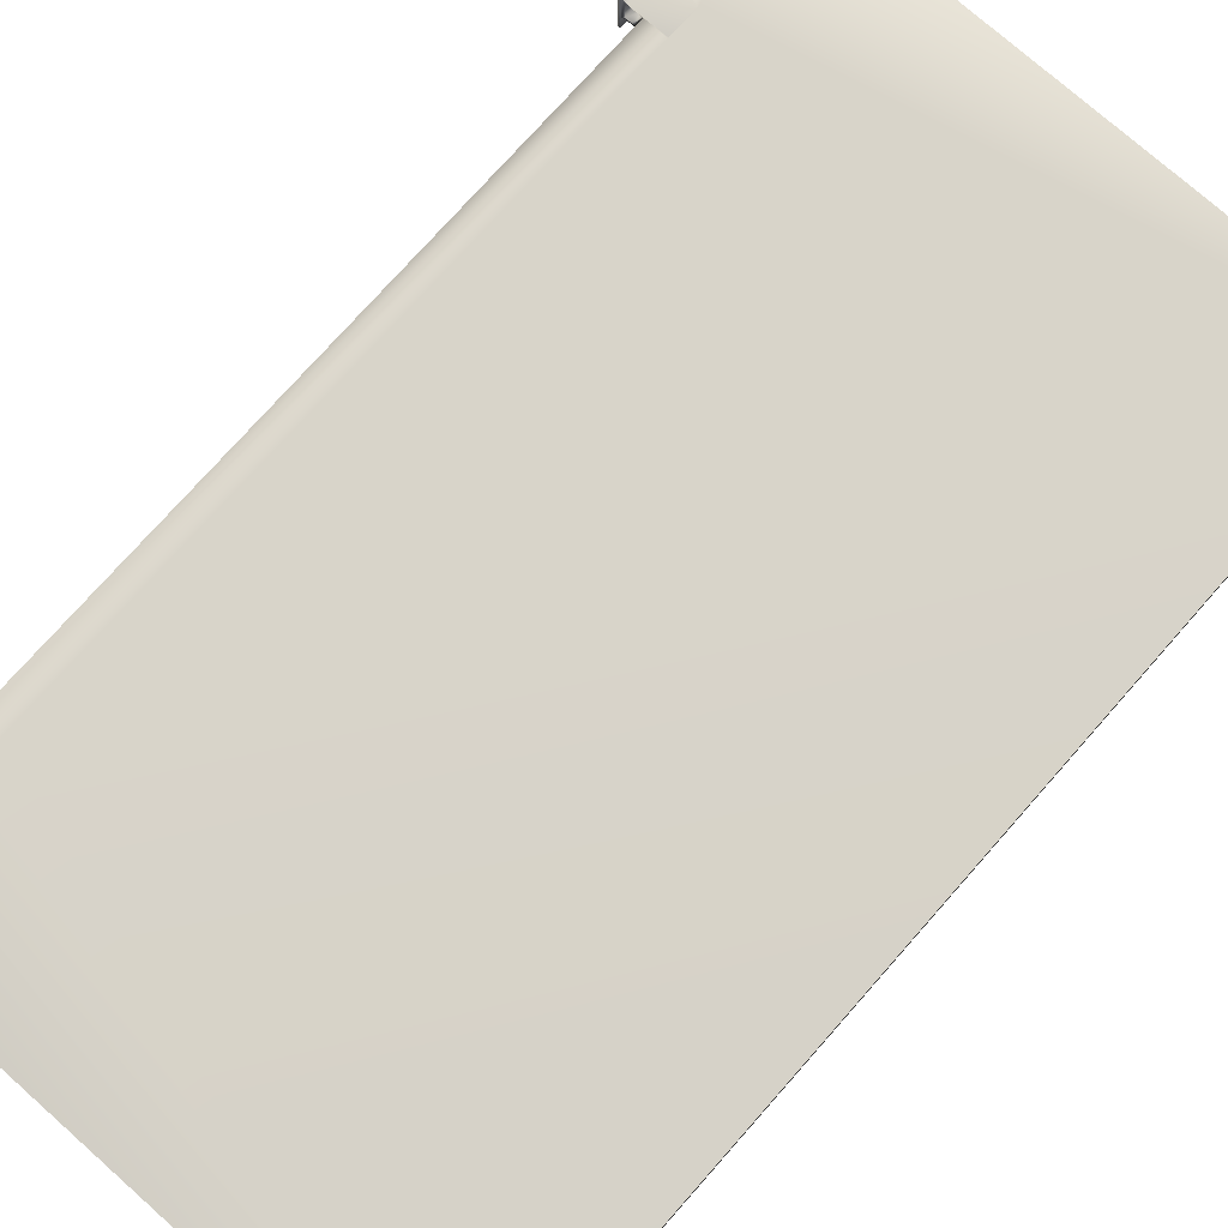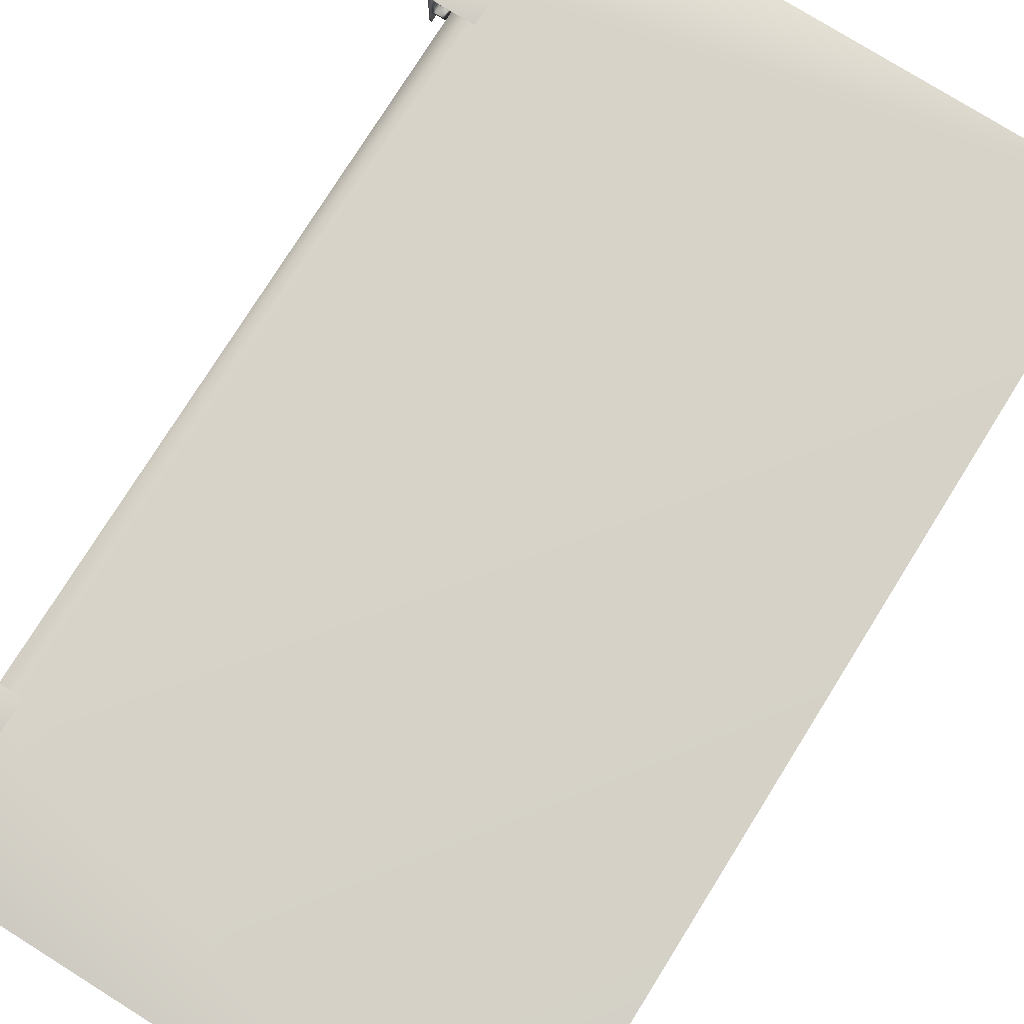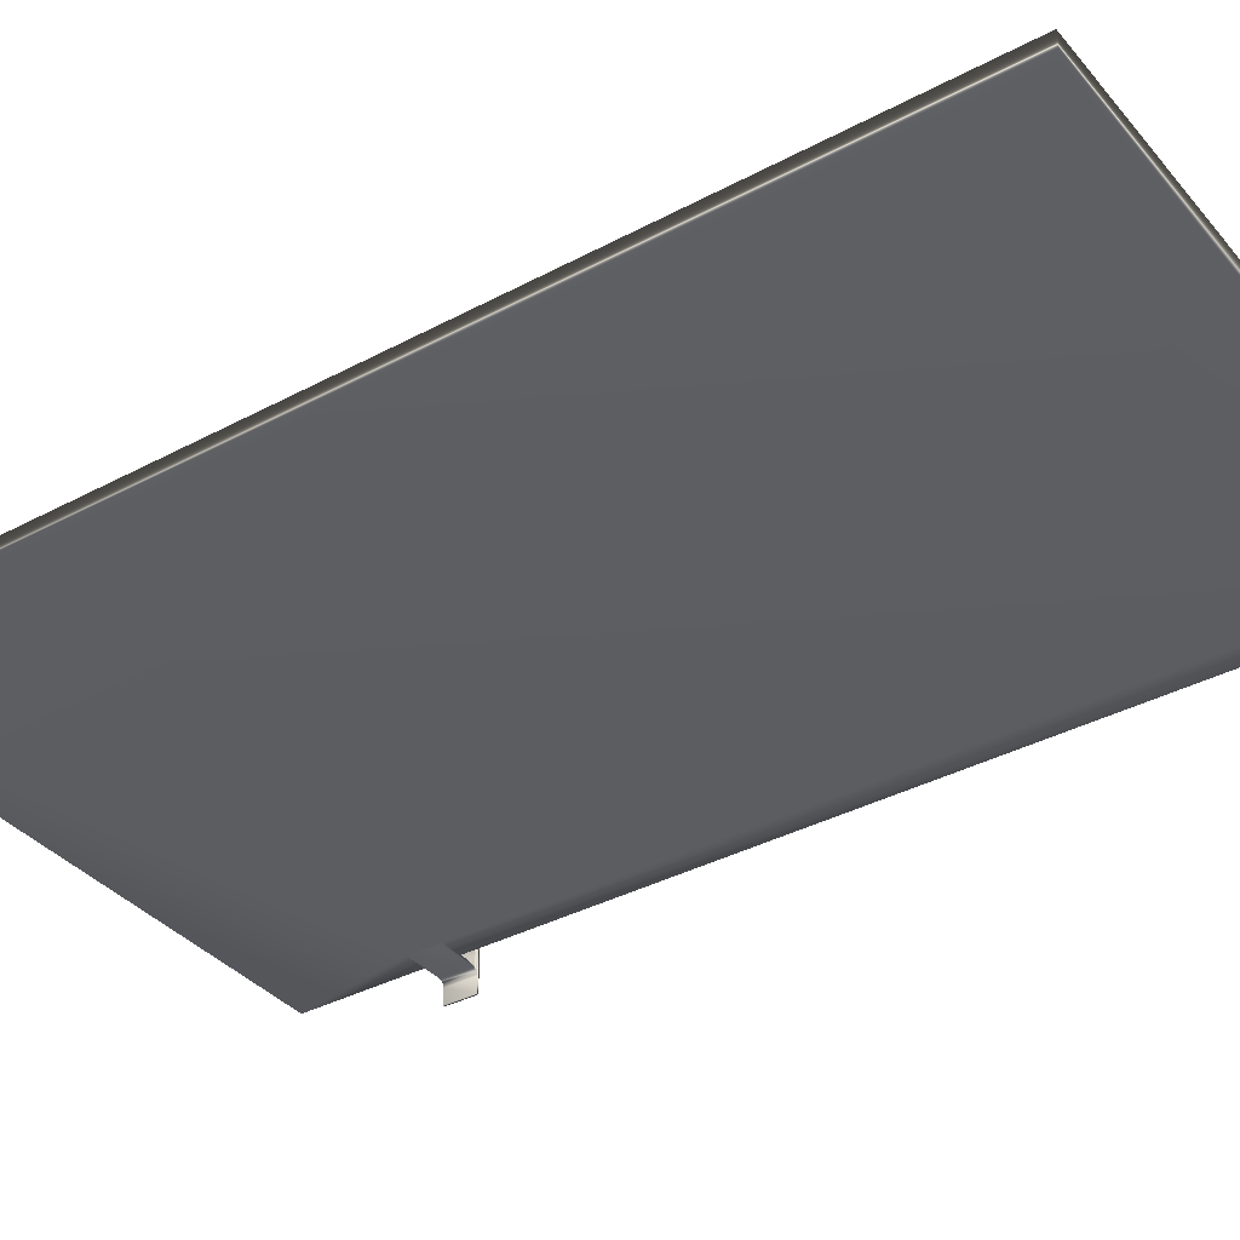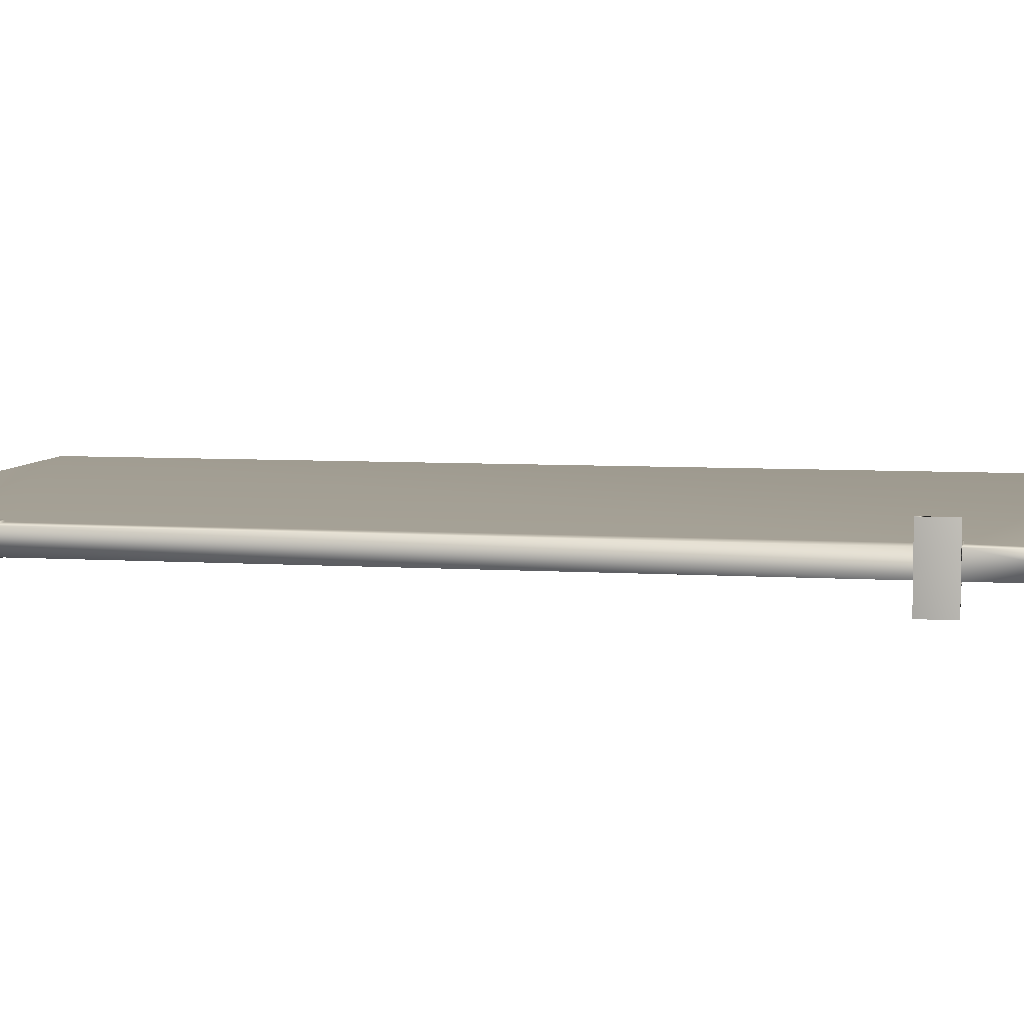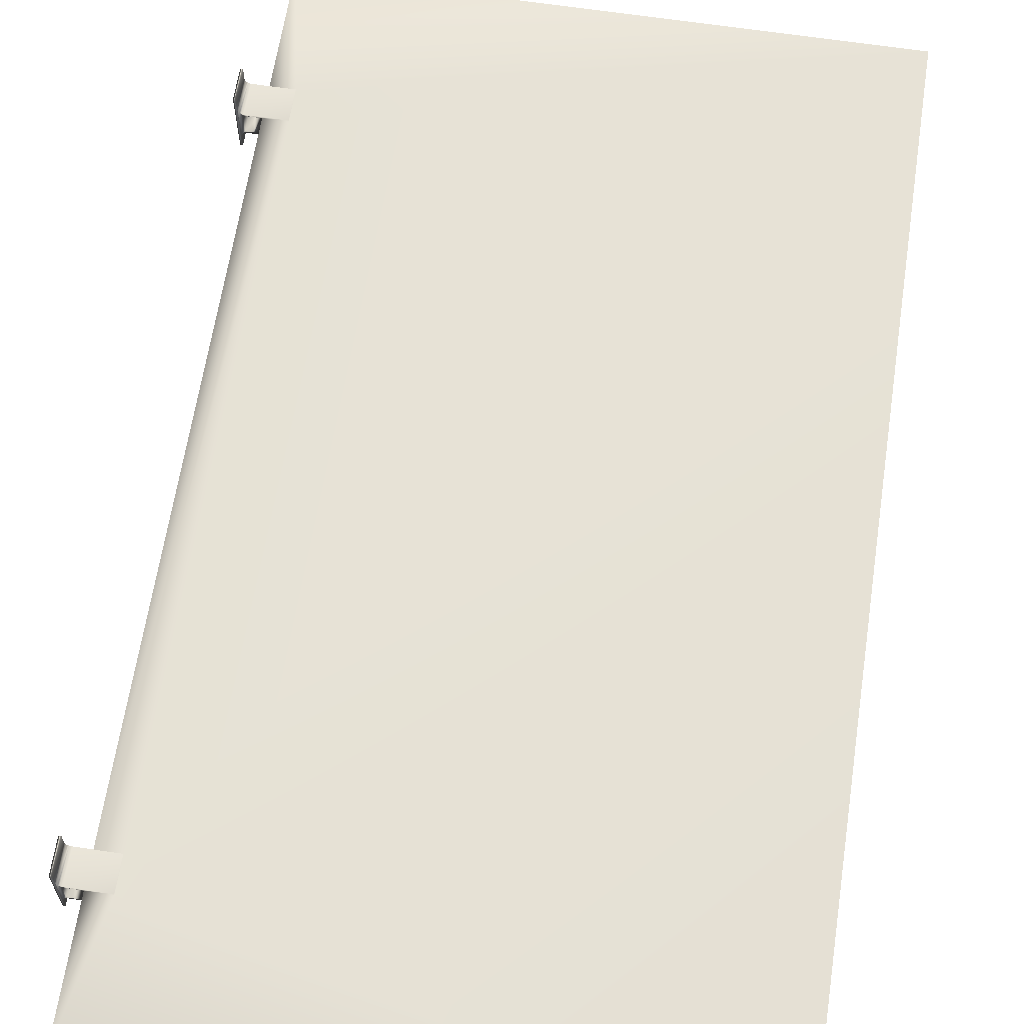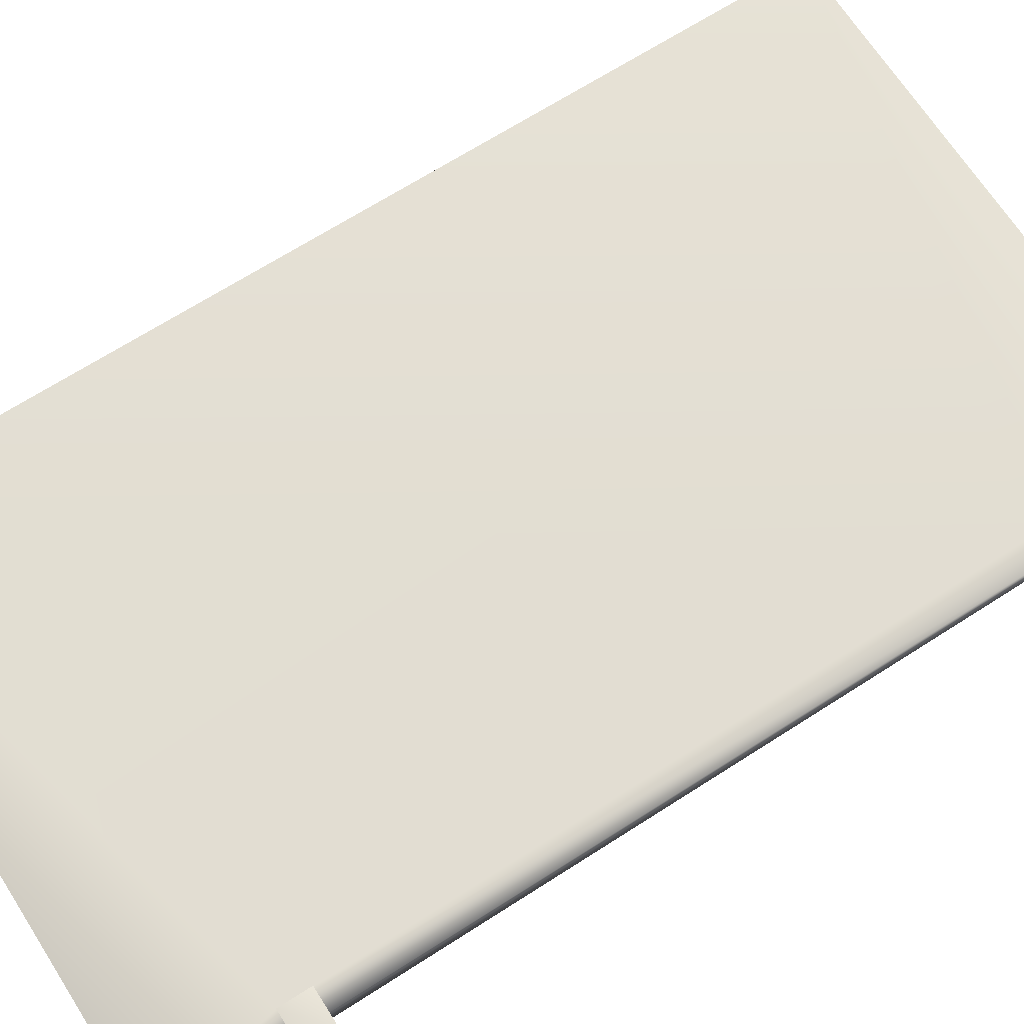
<metadata>
{"format":"obj","ext":"obj","renderer":"f3d","projection":"perspective","resolution":1024,"background":"white","views":[{"elev":75.4,"azim":41.5,"up":"+Z"},{"elev":77.1,"azim":32.0,"up":"+Z"},{"elev":-36.7,"azim":124.8,"up":"+Z"},{"elev":6.2,"azim":-78.9,"up":"+Z"},{"elev":64.0,"azim":8.7,"up":"+Z"},{"elev":68.2,"azim":-122.7,"up":"+Z"}]}
</metadata>
<code>
v -14.86 28.31 -8.666
v -14.86 28.19 -8.666
v -14.92 28.31 -8.666
v -14.92 28.19 -8.666
v -14.94 28.31 -8.583
v -14.94 28.19 -8.583
v -14.93 28.31 -8.583
v -14.93 28.19 -8.583
v -14.93 28.31 -8.637
v -14.93 28.19 -8.637
v -14.91 28.19 -8.658
v -14.91 28.31 -8.658
v -14.92 28.19 -8.657
v -14.92 28.31 -8.657
v -14.92 28.19 -8.655
v -14.92 28.31 -8.655
v -14.92 28.19 -8.652
v -14.92 28.31 -8.652
v -14.93 28.19 -8.647
v -14.93 28.31 -8.647
v -14.93 28.19 -8.642
v -14.93 28.31 -8.642
v -14.77 28.31 -8.658
v -14.77 28.19 -8.658
v -14.77 28.31 -8.666
v -14.77 28.19 -8.666
v -14.92 28.31 -8.749
v -14.92 28.19 -8.749
v -14.86 28.19 -8.749
v -14.86 28.31 -8.749
v -14.77 28.31 -8.749
v -14.77 28.19 -8.749
v -14.77 28.31 -8.758
v -14.77 28.19 -8.758
v -14.91 28.31 -8.758
v -14.91 28.19 -8.758
v -14.93 28.19 -8.779
v -14.93 28.31 -8.779
v -14.93 28.19 -8.773
v -14.93 28.31 -8.773
v -14.93 28.19 -8.768
v -14.93 28.31 -8.768
v -14.92 28.19 -8.764
v -14.92 28.31 -8.764
v -14.92 28.19 -8.761
v -14.92 28.31 -8.761
v -14.92 28.19 -8.758
v -14.92 28.31 -8.758
v -14.93 28.19 -8.833
v -14.94 28.19 -8.833
v -14.93 28.31 -8.833
v -14.94 28.31 -8.833
v -14.86 28.75 -8.666
v -12.86 28.75 -8.666
v -14.77 25.81 -8.666
v -14.86 25.81 -8.666
v -12.86 25.25 -8.666
v -14.77 25.69 -8.666
v -14.86 25.25 -8.666
v -14.86 25.69 -8.666
v -14.92 25.81 -8.666
v -14.92 25.69 -8.666
v -14.94 25.81 -8.583
v -14.94 25.69 -8.583
v -14.93 25.81 -8.583
v -14.93 25.69 -8.583
v -14.93 25.81 -8.637
v -14.93 25.69 -8.637
v -14.91 25.69 -8.658
v -14.91 25.81 -8.658
v -14.92 25.69 -8.657
v -14.92 25.81 -8.657
v -14.92 25.69 -8.655
v -14.92 25.81 -8.655
v -14.92 25.69 -8.652
v -14.92 25.81 -8.652
v -14.93 25.69 -8.647
v -14.93 25.81 -8.647
v -14.93 25.69 -8.642
v -14.93 25.81 -8.642
v -14.77 25.81 -8.658
v -14.77 25.69 -8.658
v -14.92 25.81 -8.749
v -14.92 25.69 -8.749
v -14.86 25.69 -8.749
v -14.86 25.81 -8.749
v -14.77 25.81 -8.749
v -14.77 25.69 -8.749
v -14.77 25.81 -8.758
v -14.77 25.69 -8.758
v -14.91 25.81 -8.758
v -14.91 25.69 -8.758
v -14.93 25.69 -8.779
v -14.93 25.81 -8.779
v -14.93 25.69 -8.773
v -14.93 25.81 -8.773
v -14.93 25.69 -8.768
v -14.93 25.81 -8.768
v -14.92 25.69 -8.764
v -14.92 25.81 -8.764
v -14.92 25.69 -8.761
v -14.92 25.81 -8.761
v -14.92 25.69 -8.758
v -14.92 25.81 -8.758
v -14.93 25.69 -8.833
v -14.94 25.69 -8.833
v -14.93 25.81 -8.833
v -14.94 25.81 -8.833
v -12.86 25.25 -8.749
v -12.86 28.75 -8.749
v -14.86 25.25 -8.749
v -14.86 28.75 -8.749
f 1 2 3
f 3 2 4
f 5 6 7
f 7 6 8
f 7 8 9
f 9 8 10
f 11 12 13
f 13 12 14
f 13 14 15
f 15 14 16
f 15 16 17
f 17 16 18
f 17 18 19
f 19 18 20
f 19 20 21
f 21 20 22
f 21 22 10
f 10 22 9
f 12 11 23
f 23 11 24
f 23 24 25
f 25 24 26
f 3 4 27
f 27 4 28
f 29 30 28
f 28 30 27
f 31 32 33
f 33 32 34
f 33 34 35
f 35 34 36
f 37 38 39
f 39 38 40
f 39 40 41
f 41 40 42
f 41 42 43
f 43 42 44
f 43 44 45
f 45 44 46
f 45 46 47
f 47 46 48
f 47 48 36
f 36 48 35
f 49 37 50
f 50 37 10
f 50 10 6
f 6 10 8
f 10 37 21
f 21 37 39
f 21 39 19
f 19 39 41
f 19 41 17
f 17 41 43
f 17 43 4
f 4 43 28
f 28 43 45
f 28 45 47
f 47 36 28
f 28 36 29
f 29 36 34
f 29 34 32
f 2 11 4
f 4 11 13
f 4 13 15
f 26 24 2
f 2 24 11
f 15 17 4
f 38 37 51
f 51 37 49
f 52 50 5
f 5 50 6
f 51 52 38
f 38 52 5
f 38 5 9
f 9 5 7
f 38 9 40
f 40 9 22
f 40 22 42
f 42 22 20
f 42 20 44
f 44 20 18
f 44 18 27
f 27 18 3
f 3 18 16
f 3 16 14
f 14 12 3
f 3 12 1
f 1 12 23
f 1 23 25
f 30 35 27
f 27 35 48
f 27 48 46
f 31 33 30
f 30 33 35
f 46 44 27
f 51 49 52
f 52 49 50
f 1 25 53
f 53 25 54
f 54 25 26
f 54 26 55
f 55 26 56
f 56 26 2
f 54 55 57
f 57 55 58
f 57 58 59
f 59 58 60
f 56 60 61
f 61 60 62
f 63 64 65
f 65 64 66
f 65 66 67
f 67 66 68
f 69 70 71
f 71 70 72
f 71 72 73
f 73 72 74
f 73 74 75
f 75 74 76
f 75 76 77
f 77 76 78
f 77 78 79
f 79 78 80
f 79 80 68
f 68 80 67
f 70 69 81
f 81 69 82
f 81 82 55
f 55 82 58
f 61 62 83
f 83 62 84
f 85 86 84
f 84 86 83
f 87 88 89
f 89 88 90
f 89 90 91
f 91 90 92
f 93 94 95
f 95 94 96
f 95 96 97
f 97 96 98
f 97 98 99
f 99 98 100
f 99 100 101
f 101 100 102
f 101 102 103
f 103 102 104
f 103 104 92
f 92 104 91
f 105 93 106
f 106 93 68
f 106 68 64
f 64 68 66
f 68 93 79
f 79 93 95
f 79 95 77
f 77 95 97
f 77 97 75
f 75 97 99
f 75 99 62
f 62 99 84
f 84 99 101
f 84 101 103
f 103 92 84
f 84 92 85
f 85 92 90
f 85 90 88
f 60 69 62
f 62 69 71
f 62 71 73
f 58 82 60
f 60 82 69
f 73 75 62
f 94 93 107
f 107 93 105
f 108 106 63
f 63 106 64
f 107 108 94
f 94 108 63
f 94 63 67
f 67 63 65
f 94 67 96
f 96 67 80
f 96 80 98
f 98 80 78
f 98 78 100
f 100 78 76
f 100 76 83
f 83 76 61
f 61 76 74
f 61 74 72
f 72 70 61
f 61 70 56
f 56 70 81
f 56 81 55
f 86 91 83
f 83 91 104
f 83 104 102
f 87 89 86
f 86 89 91
f 102 100 83
f 107 105 108
f 108 105 106
f 109 110 57
f 57 110 54
f 109 57 111
f 111 57 59
f 112 53 110
f 110 53 54
f 30 112 31
f 31 112 110
f 31 110 32
f 32 110 109
f 32 109 87
f 87 109 88
f 88 109 111
f 88 111 85
f 86 29 87
f 87 29 32
f 112 30 53
f 53 30 1
f 1 30 29
f 1 29 2
f 2 29 86
f 2 86 56
f 56 86 85
f 56 85 60
f 60 85 111
f 60 111 59

</code>
